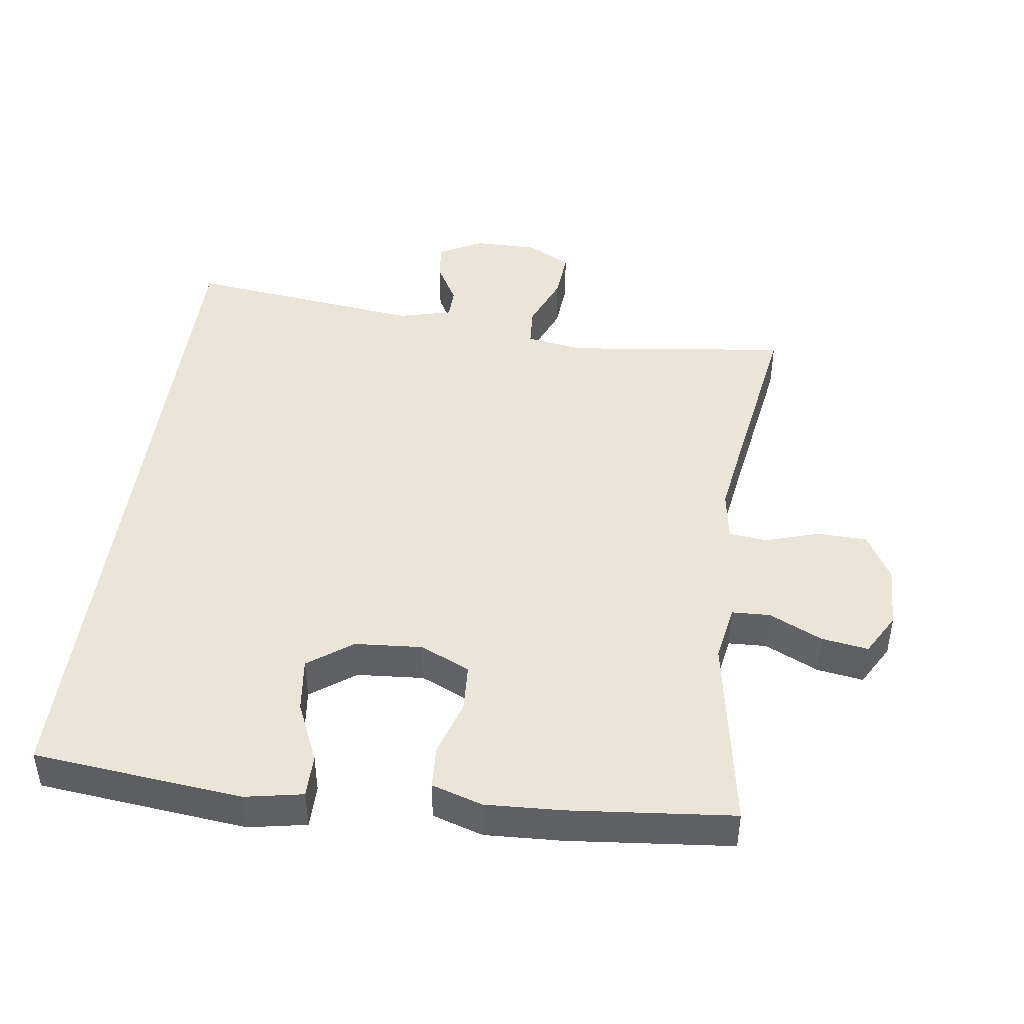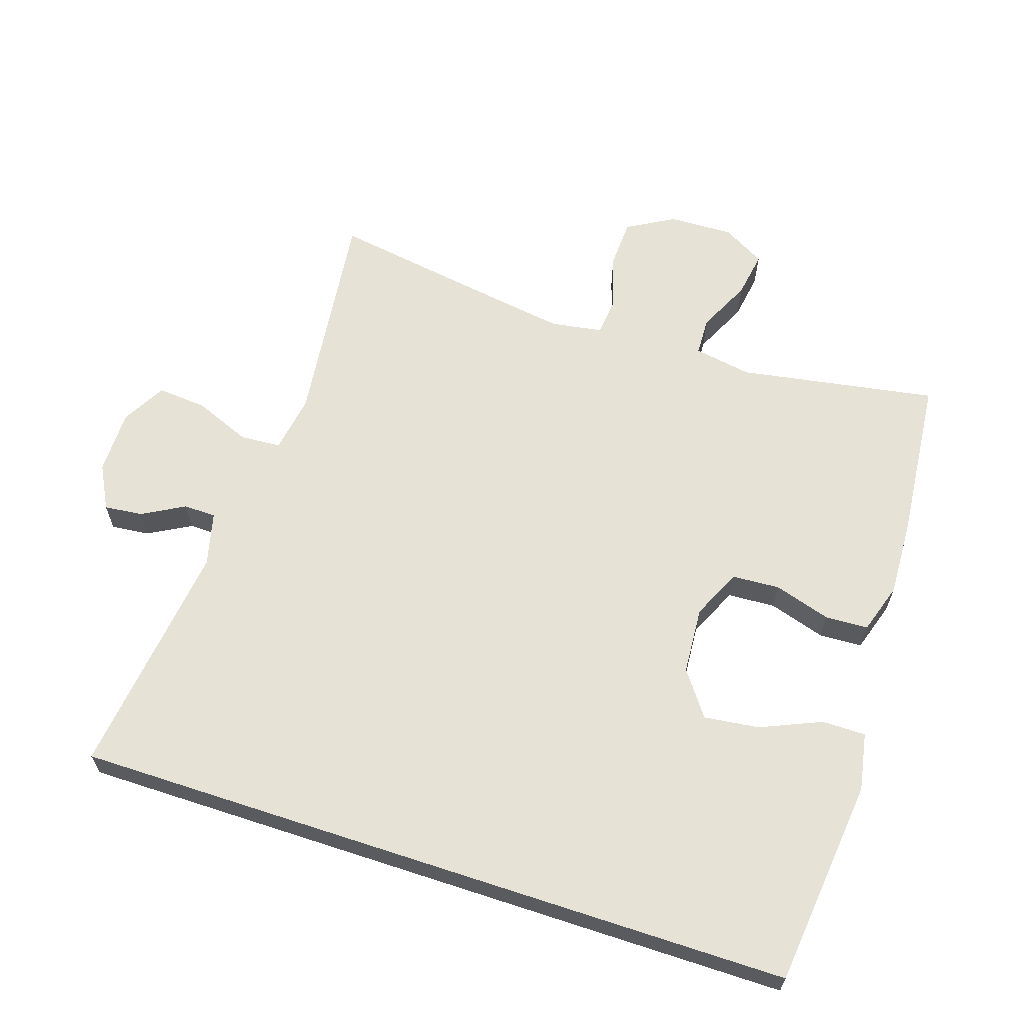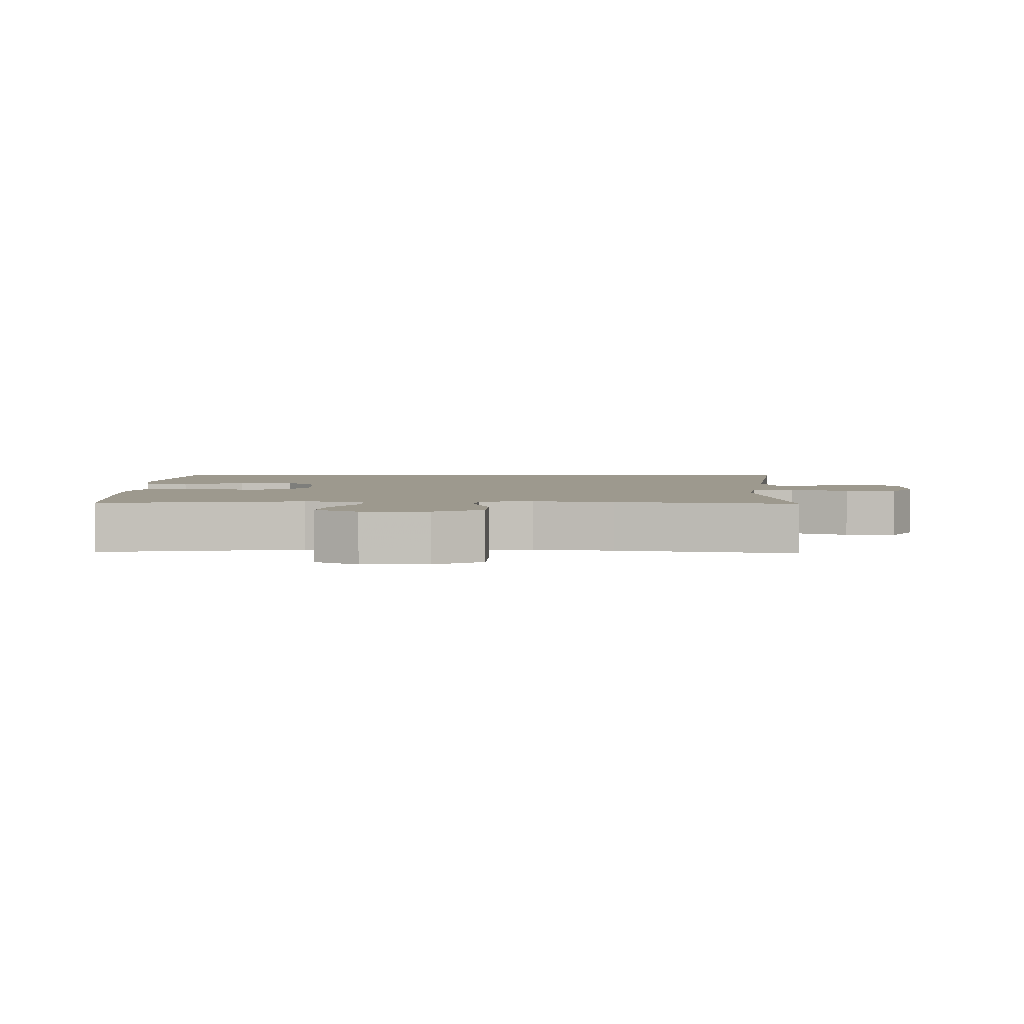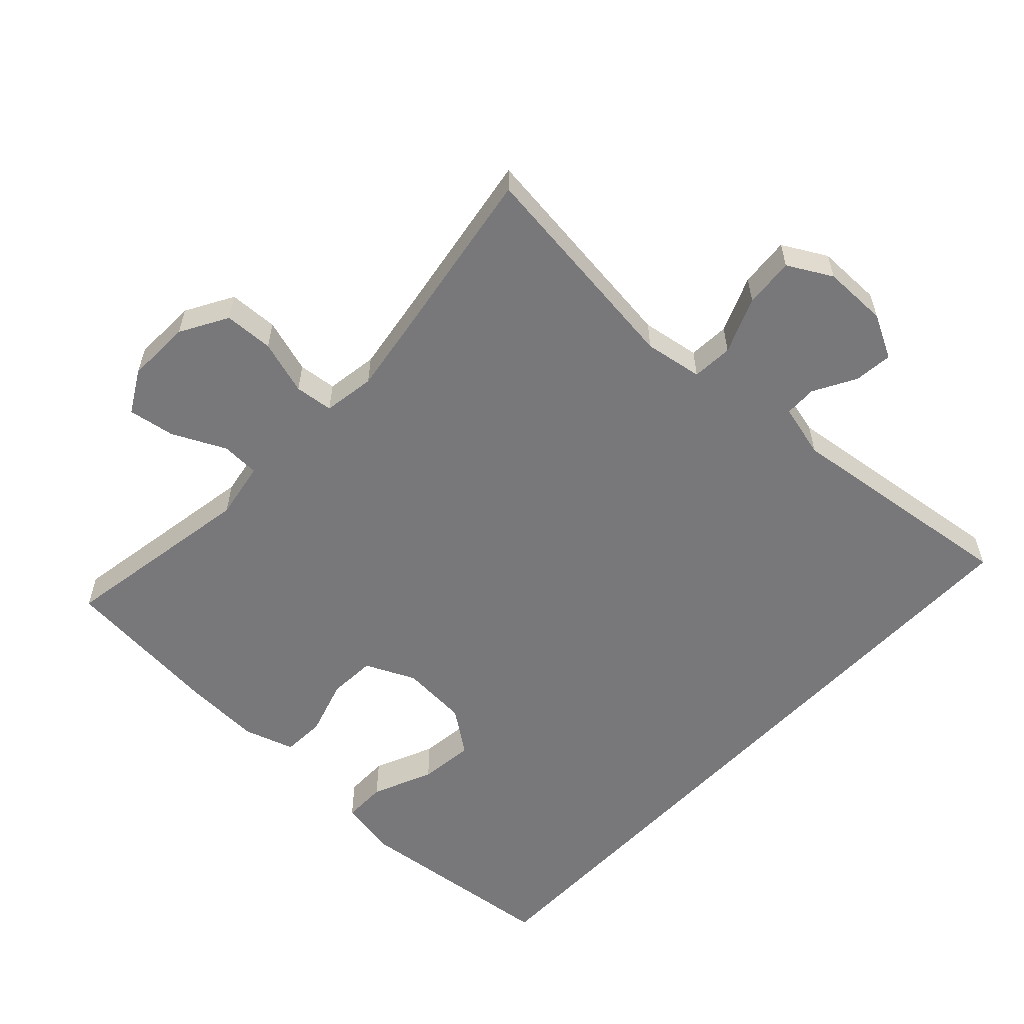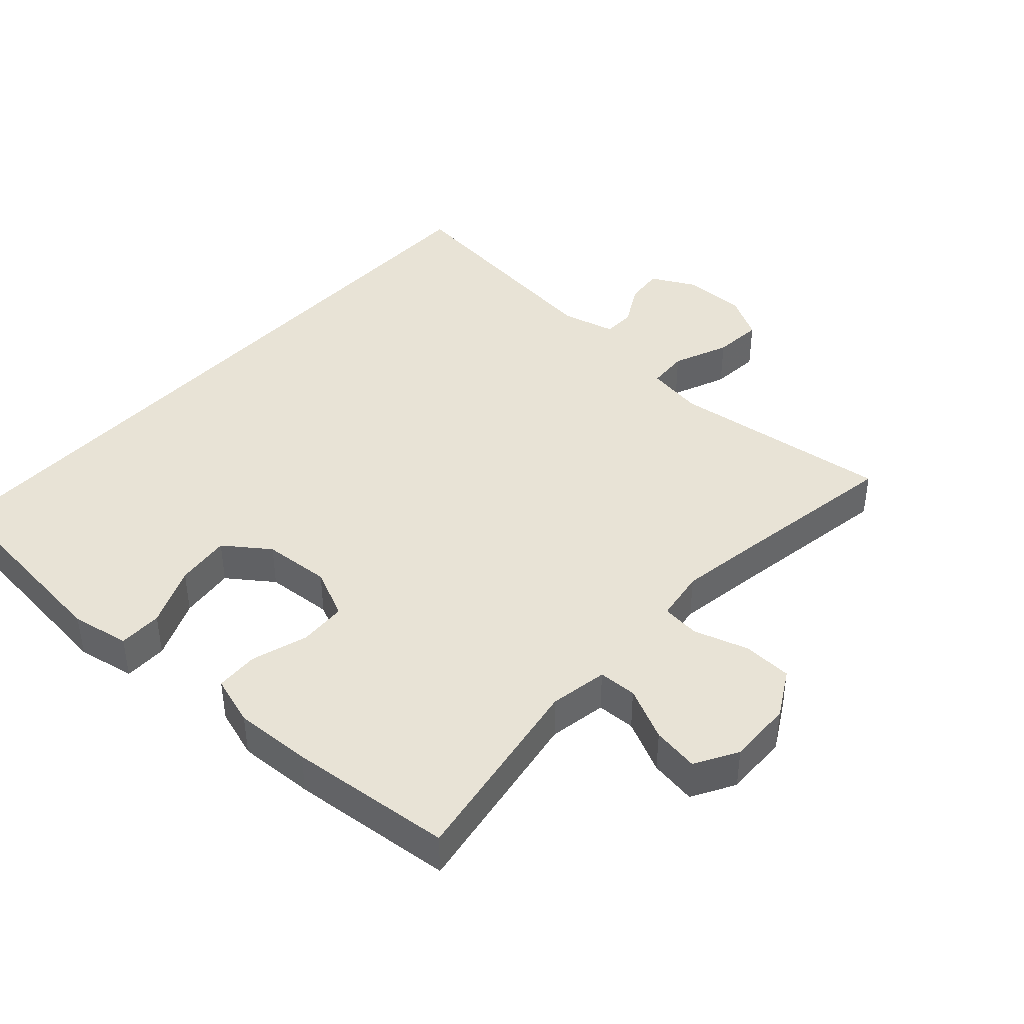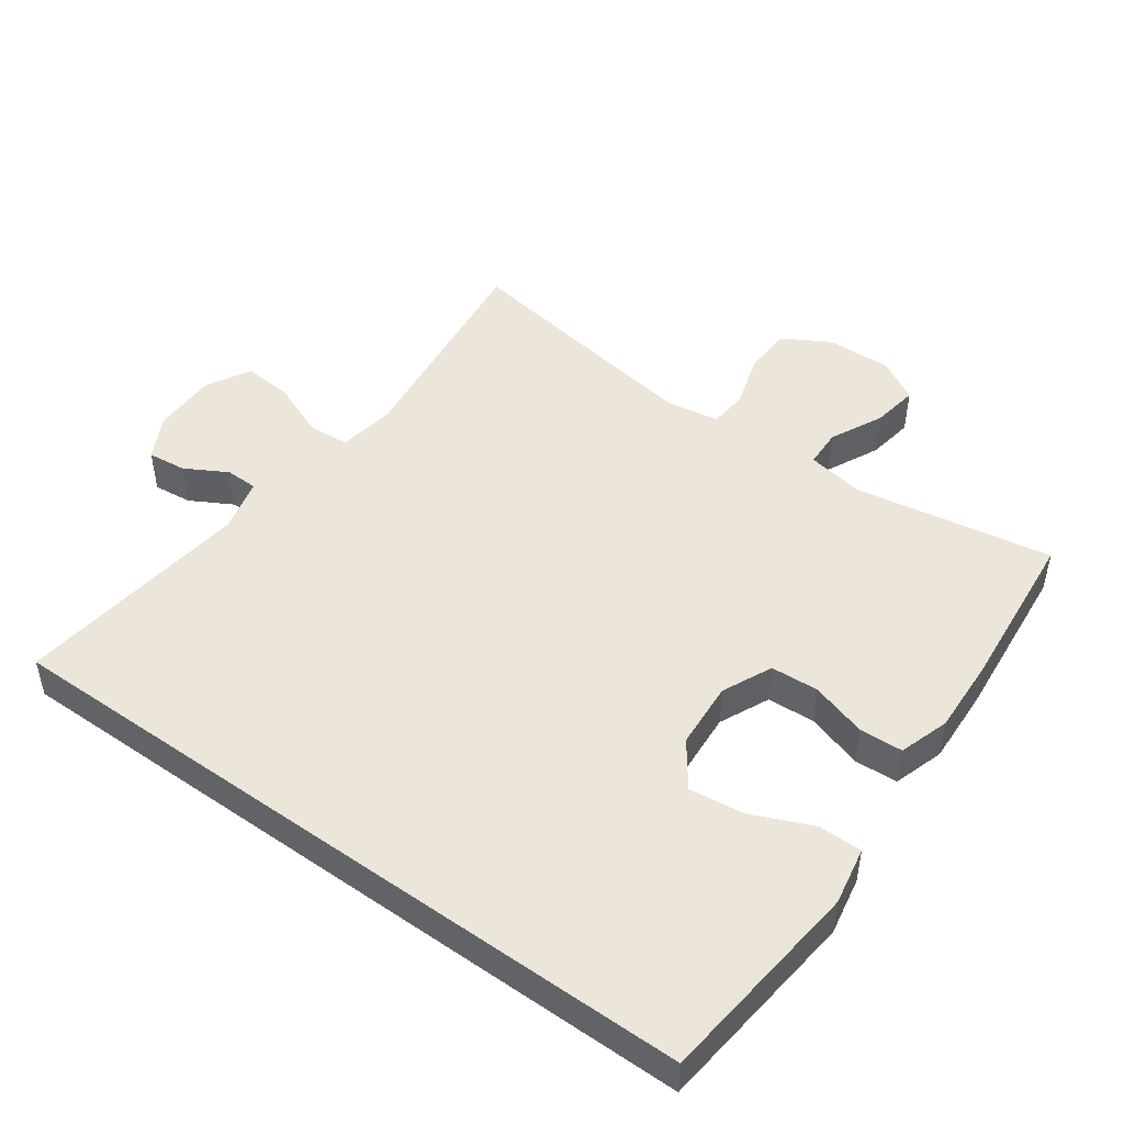
<metadata>
{"format":"obj","ext":"obj","renderer":"f3d","projection":"perspective","resolution":1024,"background":"white","views":[{"elev":44.7,"azim":-172.4,"up":"+Y"},{"elev":63.3,"azim":108.2,"up":"+Y"},{"elev":3.3,"azim":-88.6,"up":"+Y"},{"elev":-57.5,"azim":-43.2,"up":"+Y"},{"elev":41.7,"azim":-137.8,"up":"+Y"},{"elev":48.1,"azim":125.7,"up":"+Y"}]}
</metadata>
<code>
v -0.5 0.07 0.5
v -0.169 0.07 0.46
v -0.083 0.07 0.474
v -0.079 0.07 0.535
v -0.113 0.07 0.618
v -0.119 0.07 0.692
v -0.054 0.07 0.728
v 0.042 0.07 0.728
v 0.107 0.07 0.694
v 0.101 0.07 0.637
v 0.066 0.07 0.574
v 0.067 0.07 0.526
v 0.147 0.07 0.506
v 0.5 0.07 0.55
v 0.5 0.07 -0.525
v 0.19 0.07 -0.559
v 0.104 0.07 -0.543
v 0.104 0.07 -0.478
v 0.143 0.07 -0.388
v 0.153 0.07 -0.306
v 0.087 0.07 -0.258
v -0.013 0.07 -0.251
v -0.087 0.07 -0.285
v -0.091 0.07 -0.356
v -0.065 0.07 -0.44
v -0.068 0.07 -0.504
v -0.143 0.07 -0.528
v -0.257 0.07 -0.523
v -0.5 0.07 -0.5
v -0.45 0.07 -0.206
v -0.465 0.07 -0.12
v -0.522 0.07 -0.118
v -0.601 0.07 -0.156
v -0.67 0.07 -0.167
v -0.706 0.07 -0.104
v -0.703 0.07 -0.008
v -0.663 0.07 0.062
v -0.59 0.07 0.065
v -0.509 0.07 0.04
v -0.452 0.07 0.046
v -0.44 0.07 0.123
v -0.458 0.07 0.24
v -0.5 0 0.5
v -0.169 0 0.46
v -0.083 0 0.474
v -0.079 0 0.535
v -0.113 0 0.618
v -0.119 0 0.692
v -0.054 0 0.728
v 0.042 0 0.728
v 0.107 0 0.694
v 0.101 0 0.637
v 0.066 0 0.574
v 0.067 0 0.526
v 0.147 0 0.506
v 0.5 0 0.55
v 0.5 0 -0.525
v 0.19 0 -0.559
v 0.104 0 -0.543
v 0.104 0 -0.478
v 0.143 0 -0.388
v 0.153 0 -0.306
v 0.087 0 -0.258
v -0.013 0 -0.251
v -0.087 0 -0.285
v -0.091 0 -0.356
v -0.065 0 -0.44
v -0.068 0 -0.504
v -0.143 0 -0.528
v -0.257 0 -0.523
v -0.5 0 -0.5
v -0.45 0 -0.206
v -0.465 0 -0.12
v -0.522 0 -0.118
v -0.601 0 -0.156
v -0.67 0 -0.167
v -0.706 0 -0.104
v -0.703 0 -0.008
v -0.663 0 0.062
v -0.59 0 0.065
v -0.509 0 0.04
v -0.452 0 0.046
v -0.44 0 0.123
v -0.458 0 0.24
f 36 37 38 39
f 36 39 40
f 35 36 40
f 32 33 34 35
f 31 32 35 40
f 30 31 40 41
f 28 29 30
f 27 28 30 41
f 24 25 26 27
f 23 24 27 41
f 16 17 18 19
f 16 19 20
f 13 14 15 16
f 12 13 16 20
f 8 9 10 11
f 8 11 12
f 4 5 6 7
f 3 4 7 8
f 42 1 2
f 42 2 3
f 22 23 41 42
f 21 22 42 3
f 12 20 21
f 3 8 12 21
f 81 80 79 78
f 82 81 78
f 82 78 77
f 77 76 75 74
f 82 77 74 73
f 83 82 73 72
f 72 71 70
f 83 72 70 69
f 69 68 67 66
f 83 69 66 65
f 61 60 59 58
f 62 61 58
f 58 57 56 55
f 62 58 55 54
f 53 52 51 50
f 54 53 50
f 49 48 47 46
f 50 49 46 45
f 44 43 84
f 45 44 84
f 84 83 65 64
f 45 84 64 63
f 63 62 54
f 63 54 50 45
f 1 43 44 2
f 2 44 45 3
f 3 45 46 4
f 4 46 47 5
f 5 47 48 6
f 6 48 49 7
f 7 49 50 8
f 8 50 51 9
f 9 51 52 10
f 10 52 53 11
f 11 53 54 12
f 12 54 55 13
f 13 55 56 14
f 14 56 57 15
f 15 57 58 16
f 16 58 59 17
f 17 59 60 18
f 18 60 61 19
f 19 61 62 20
f 20 62 63 21
f 21 63 64 22
f 22 64 65 23
f 23 65 66 24
f 24 66 67 25
f 25 67 68 26
f 26 68 69 27
f 27 69 70 28
f 28 70 71 29
f 29 71 72 30
f 30 72 73 31
f 31 73 74 32
f 32 74 75 33
f 33 75 76 34
f 34 76 77 35
f 35 77 78 36
f 36 78 79 37
f 37 79 80 38
f 38 80 81 39
f 39 81 82 40
f 40 82 83 41
f 41 83 84 42
f 42 84 43 1

</code>
